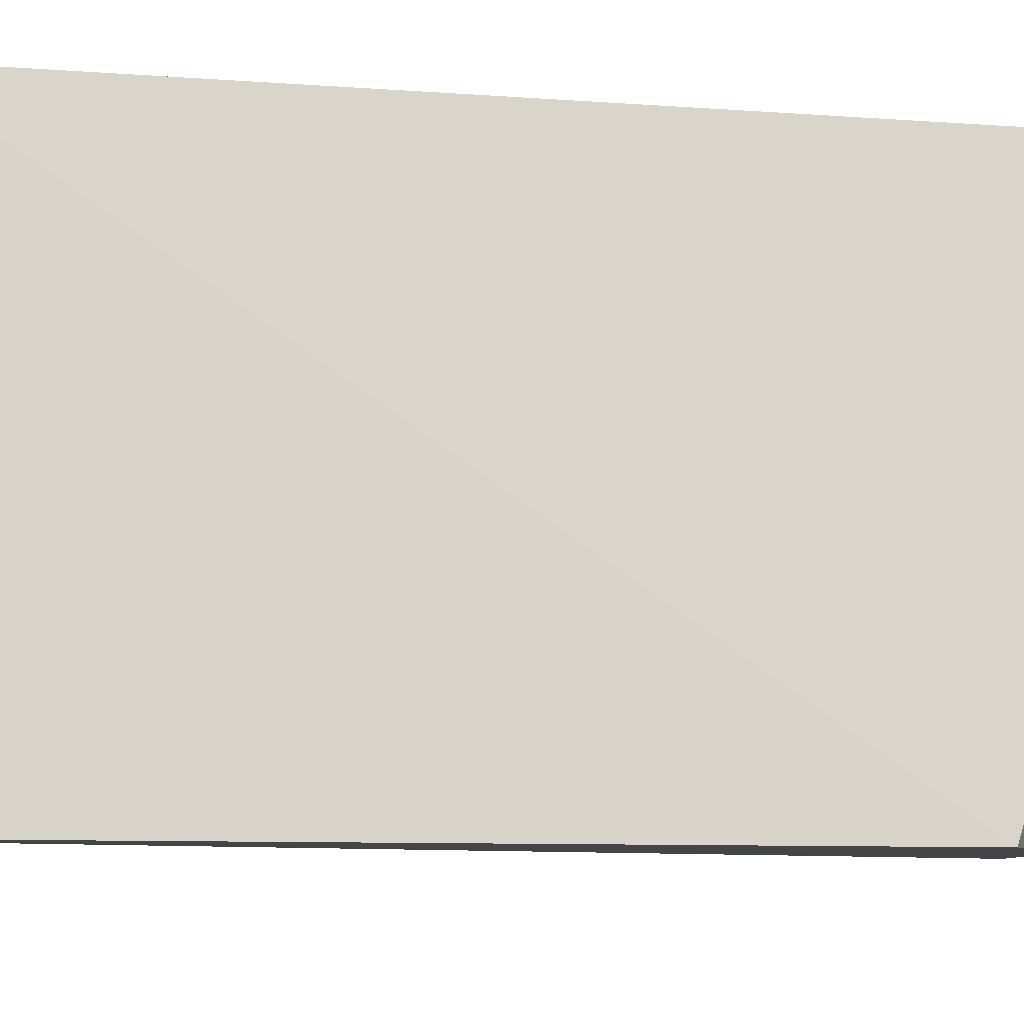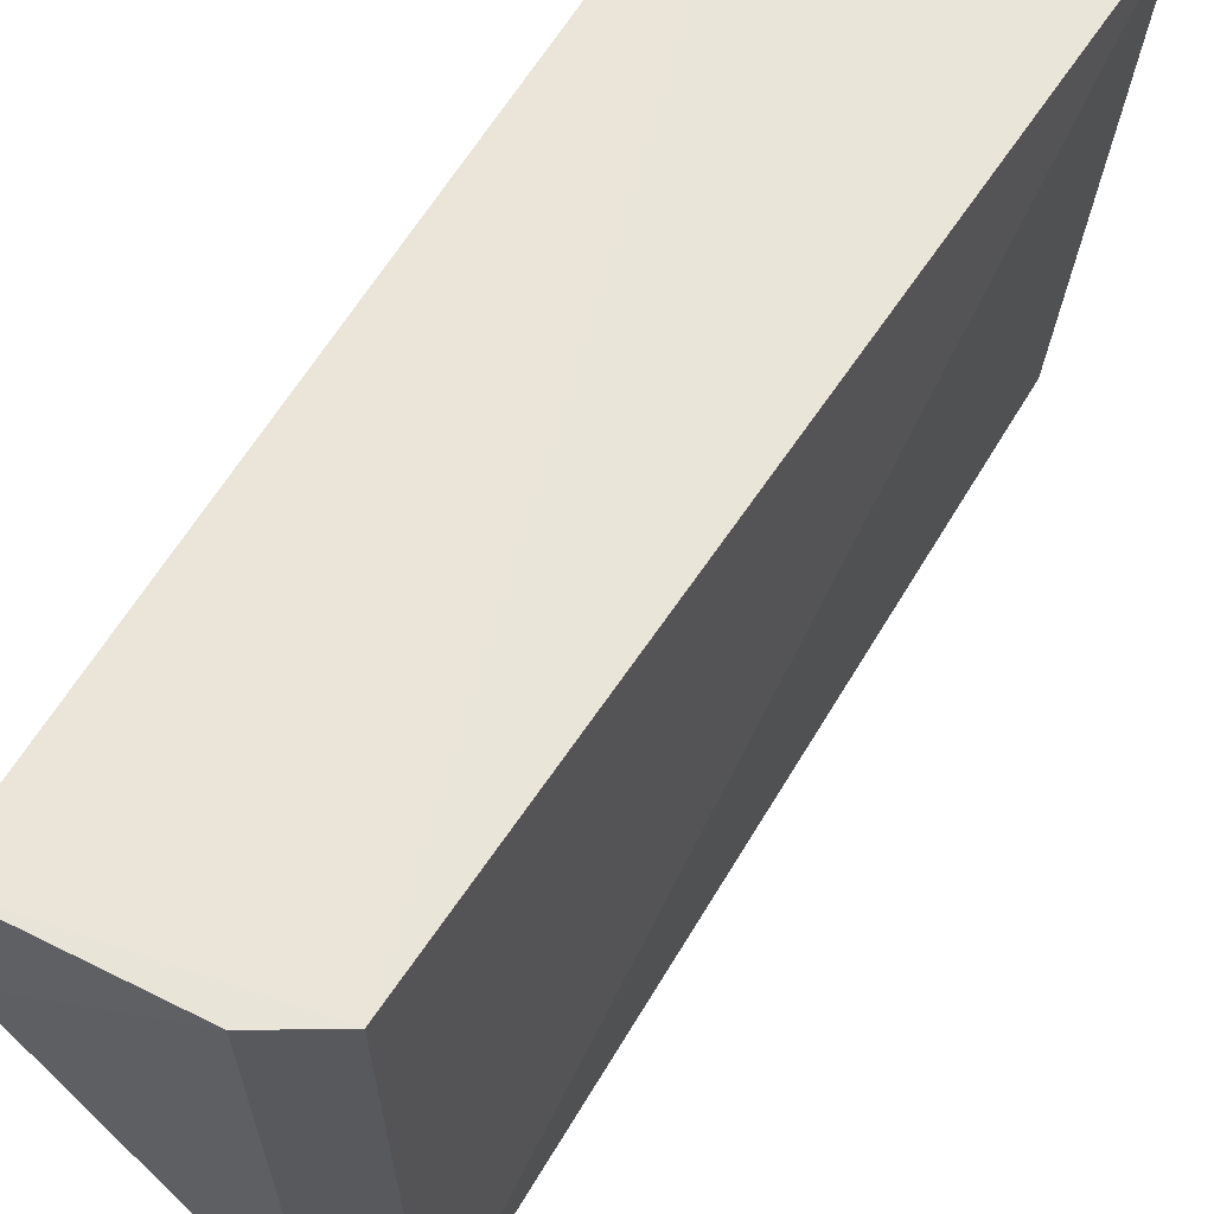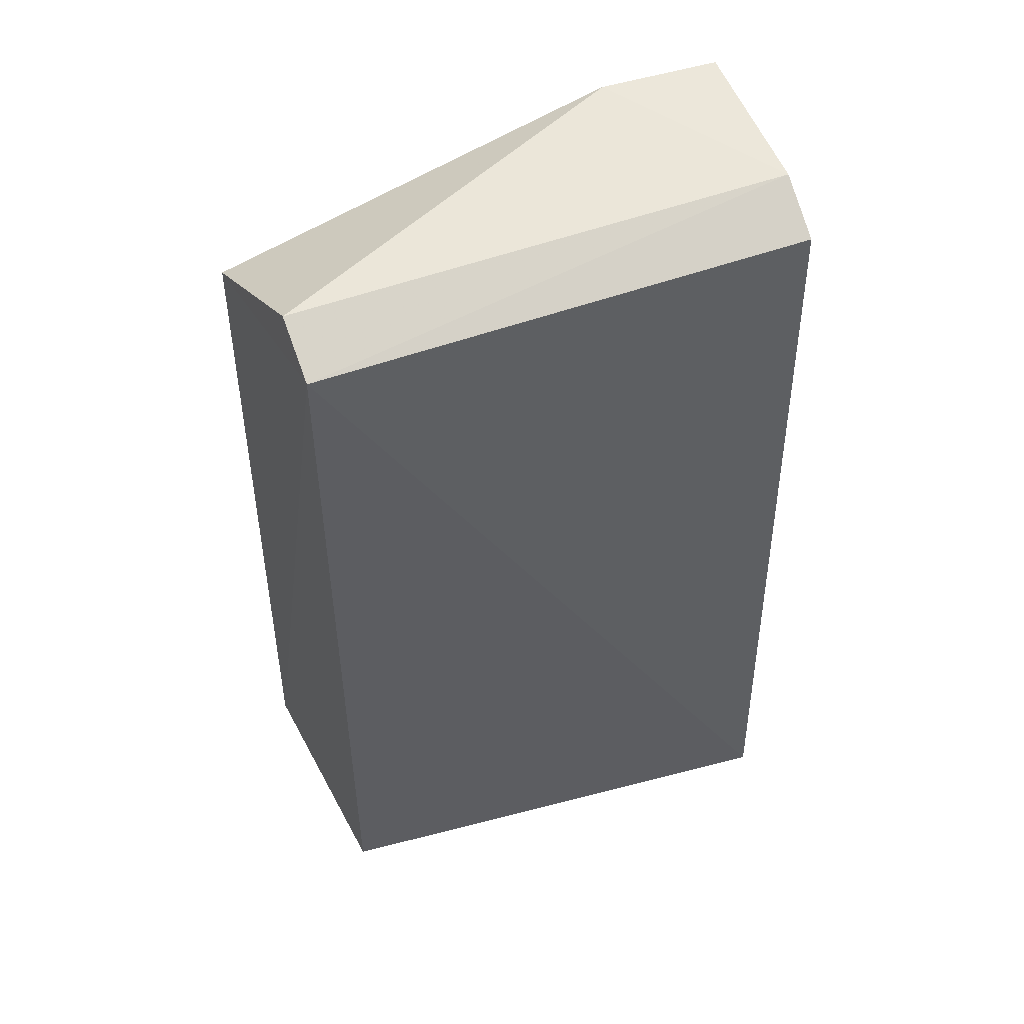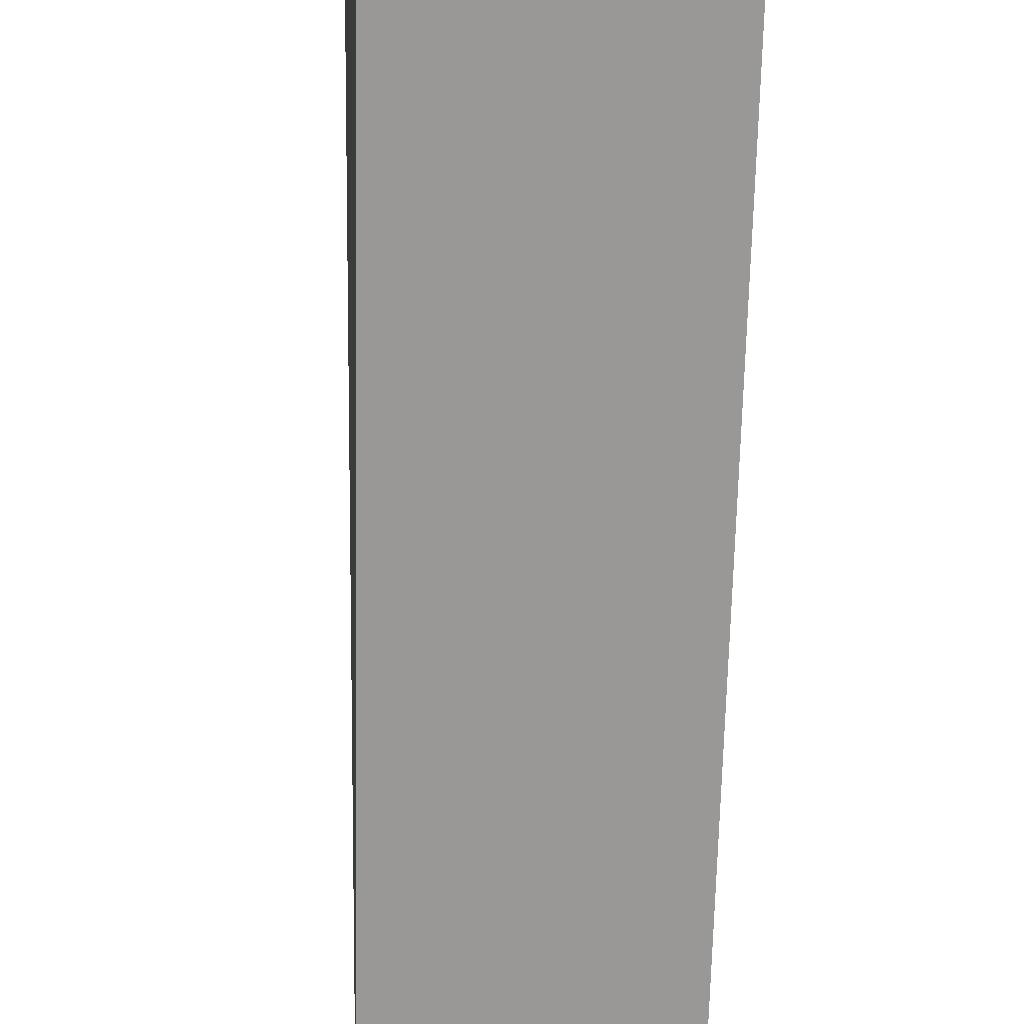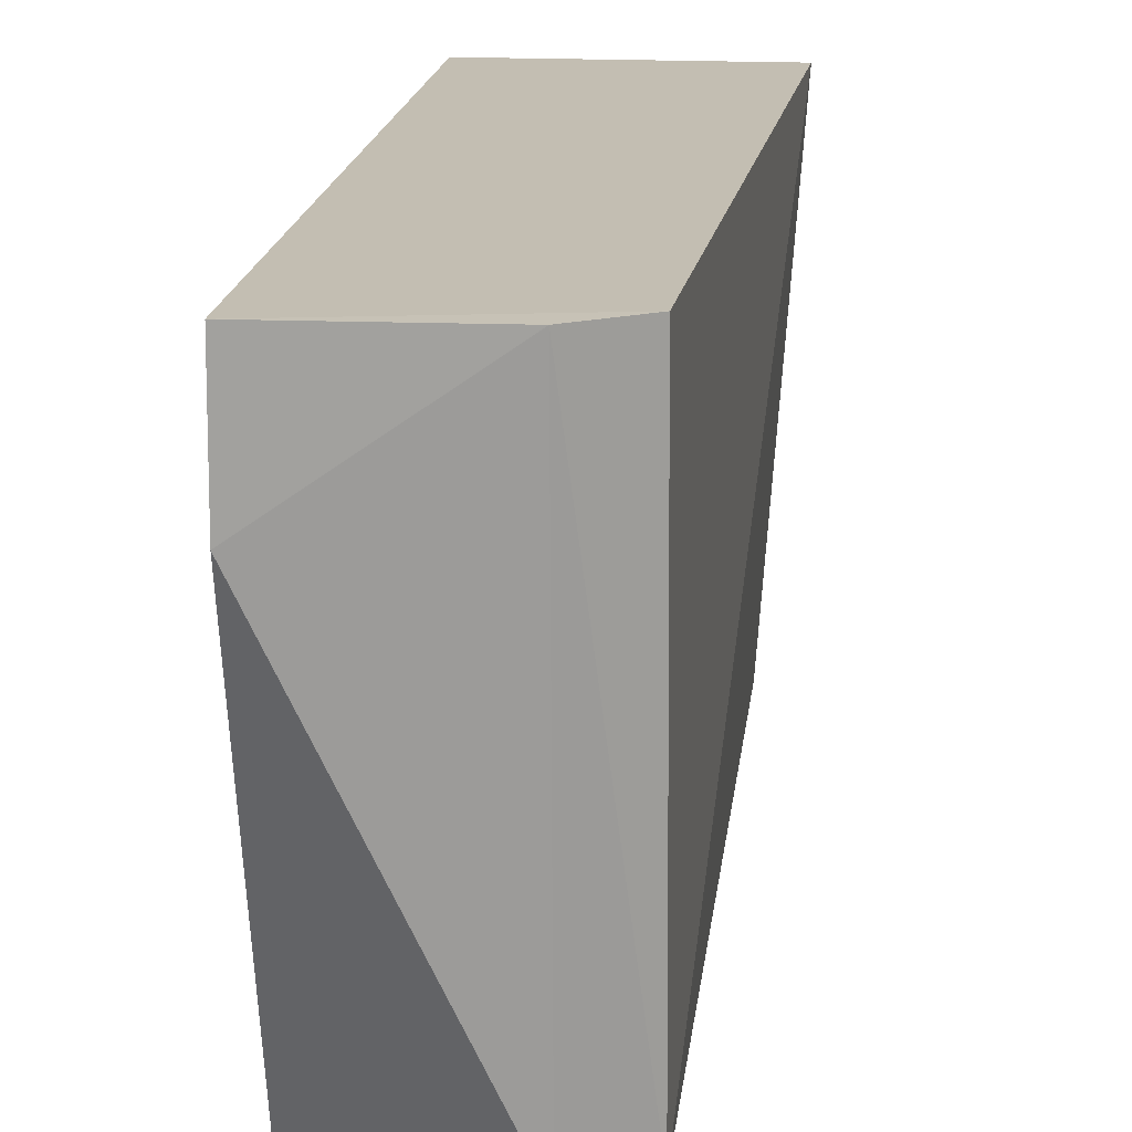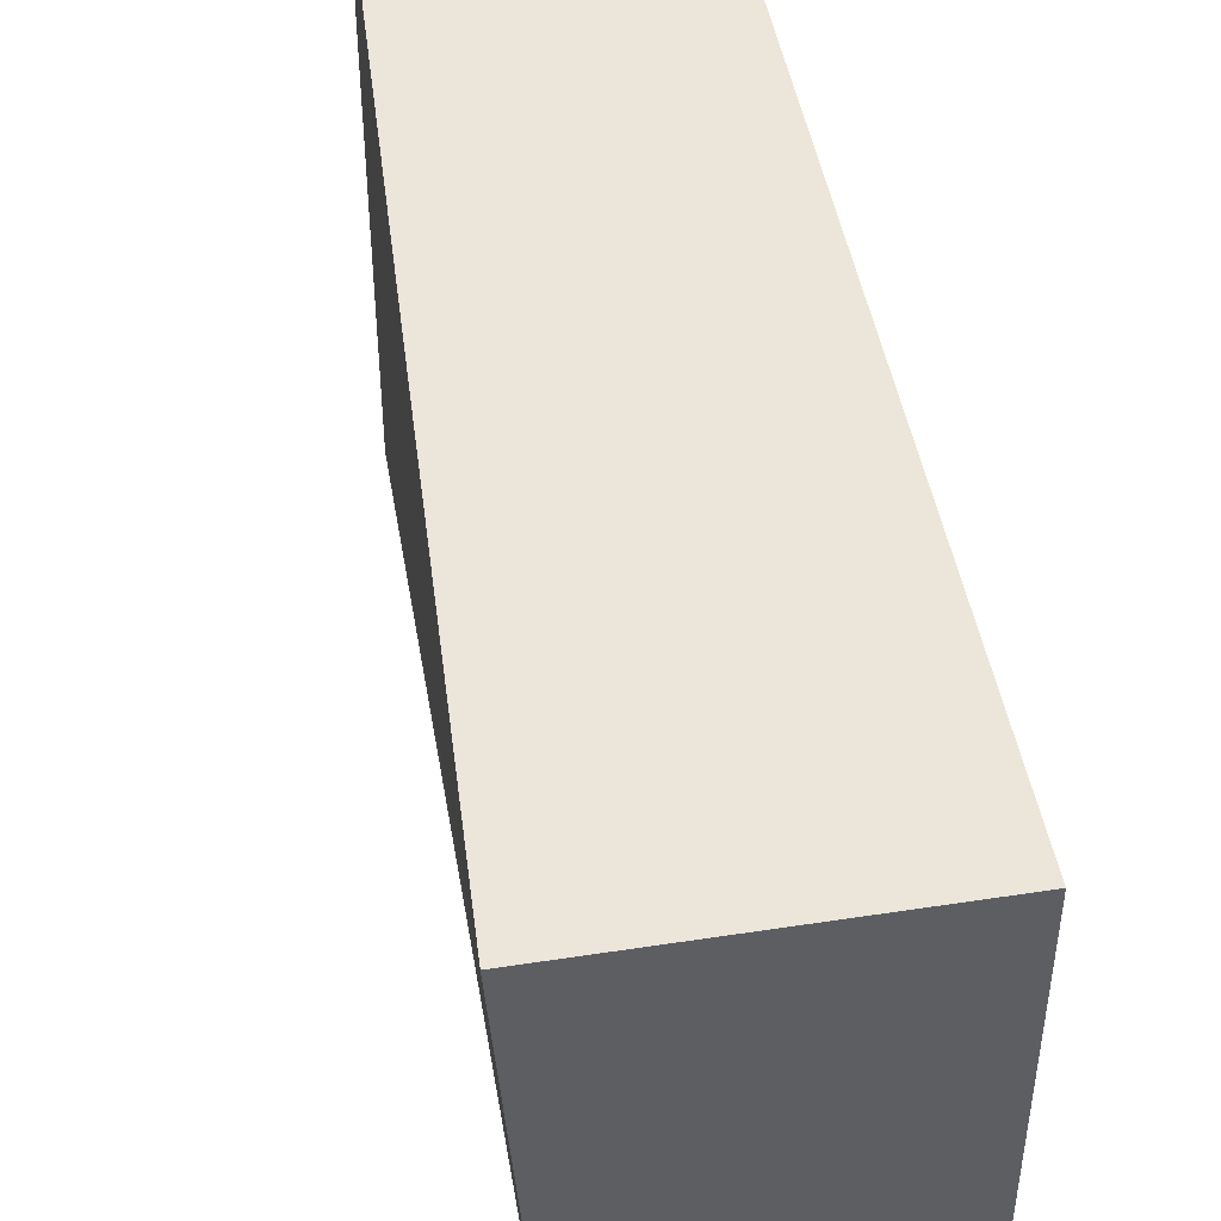
<metadata>
{"format":"obj","ext":"obj","renderer":"f3d","projection":"perspective","resolution":1024,"background":"white","views":[{"elev":-14.5,"azim":-98.3,"up":"+Y"},{"elev":58.6,"azim":29.7,"up":"+Y"},{"elev":50.6,"azim":70.0,"up":"+Z"},{"elev":-70.1,"azim":178.6,"up":"+Y"},{"elev":17.5,"azim":6.2,"up":"+Y"},{"elev":47.7,"azim":170.1,"up":"+Y"}]}
</metadata>
<code>
v 0.03712 -0.01312 0.1044
v 0.03872 -0.02647 0.1031
v 0.03979 -0.01312 0.08056
v 0.03233 -0.01312 0.08056
v 0.03233 -0.02714 0.1013
v 0.03867 -0.0131 0.1035
v 0.03244 -0.01638 0.1046
v 0.03886 -0.02654 0.0806
v 0.03247 -0.01312 0.1046
v 0.03711 -0.02654 0.1039
v 0.03233 -0.0274 0.08056
f 6 3 4
f 6 1 2
f 6 2 3
f 7 4 5
f 8 3 2
f 9 6 4
f 9 1 6
f 9 7 1
f 9 4 7
f 10 7 5
f 10 5 2
f 10 2 1
f 10 1 7
f 11 8 2
f 11 2 5
f 11 5 4
f 11 4 3
f 11 3 8

</code>
